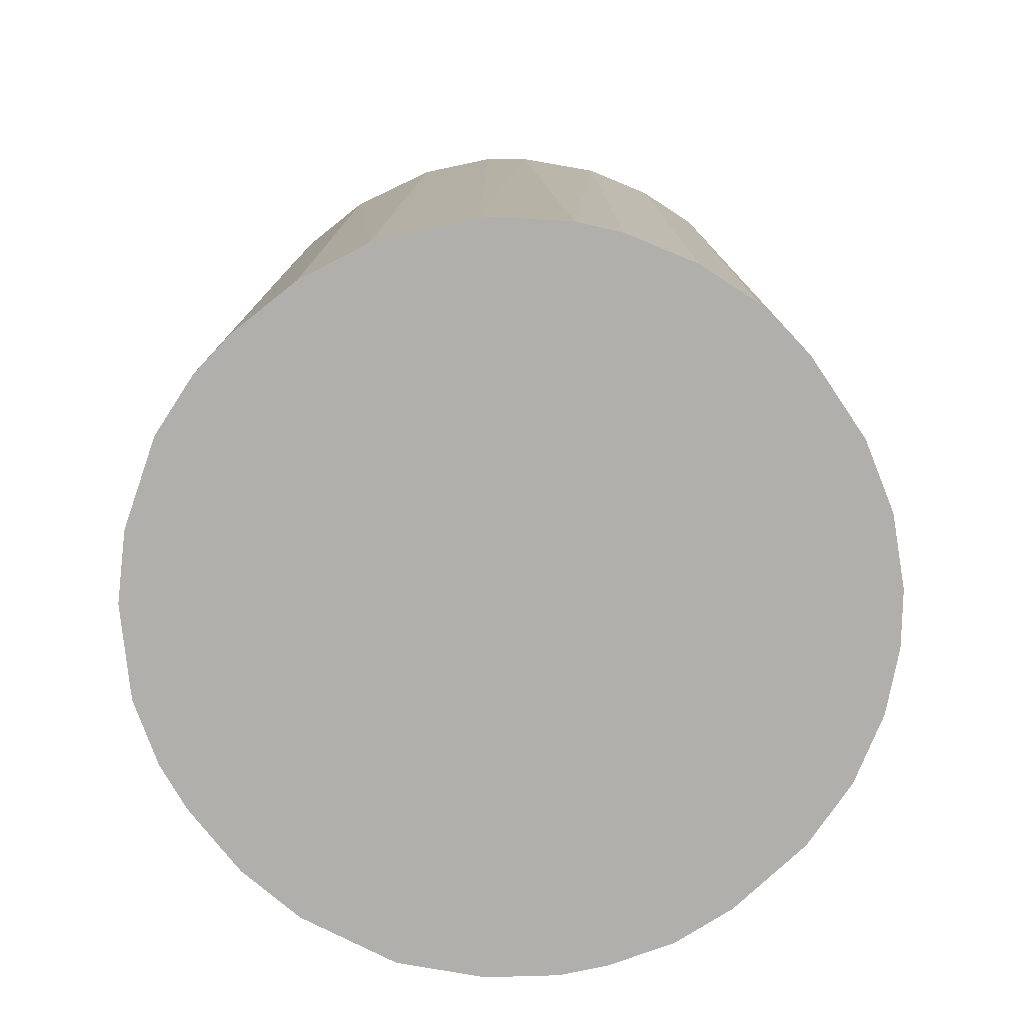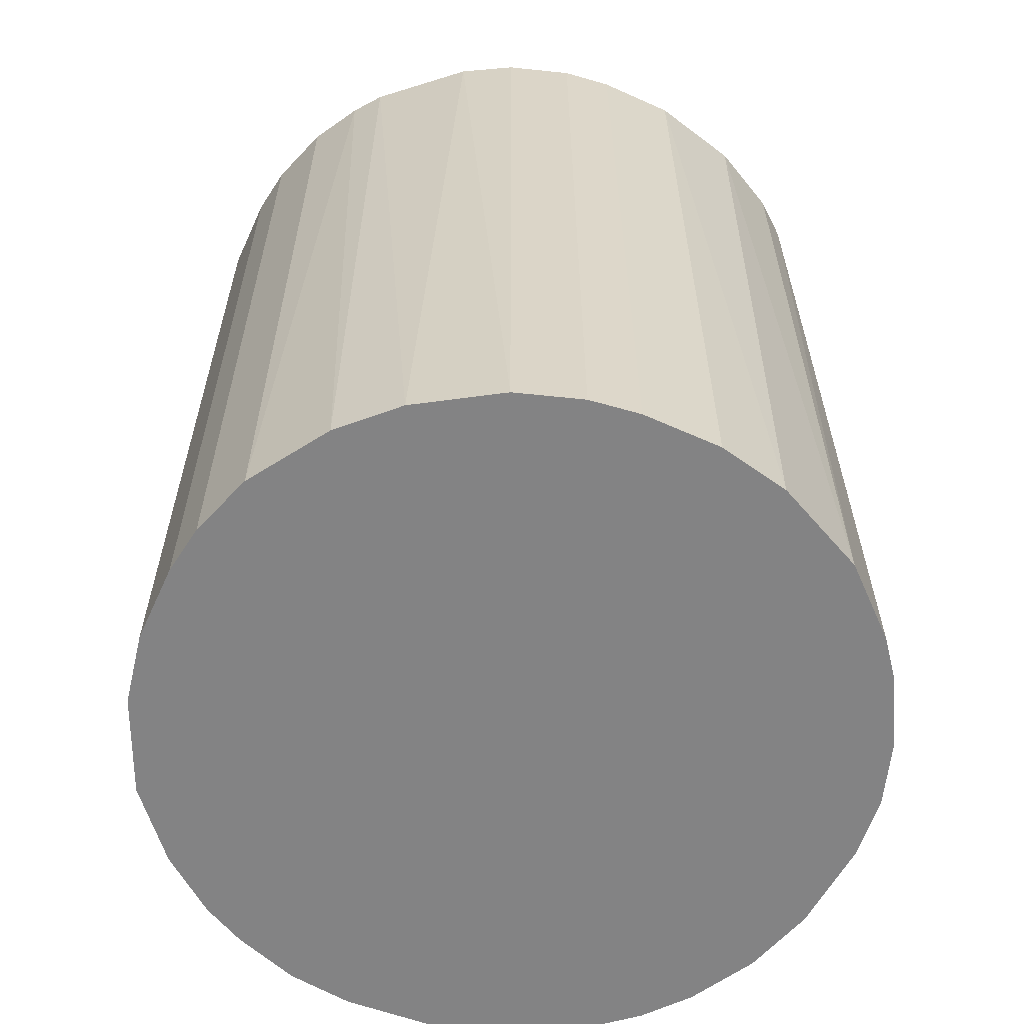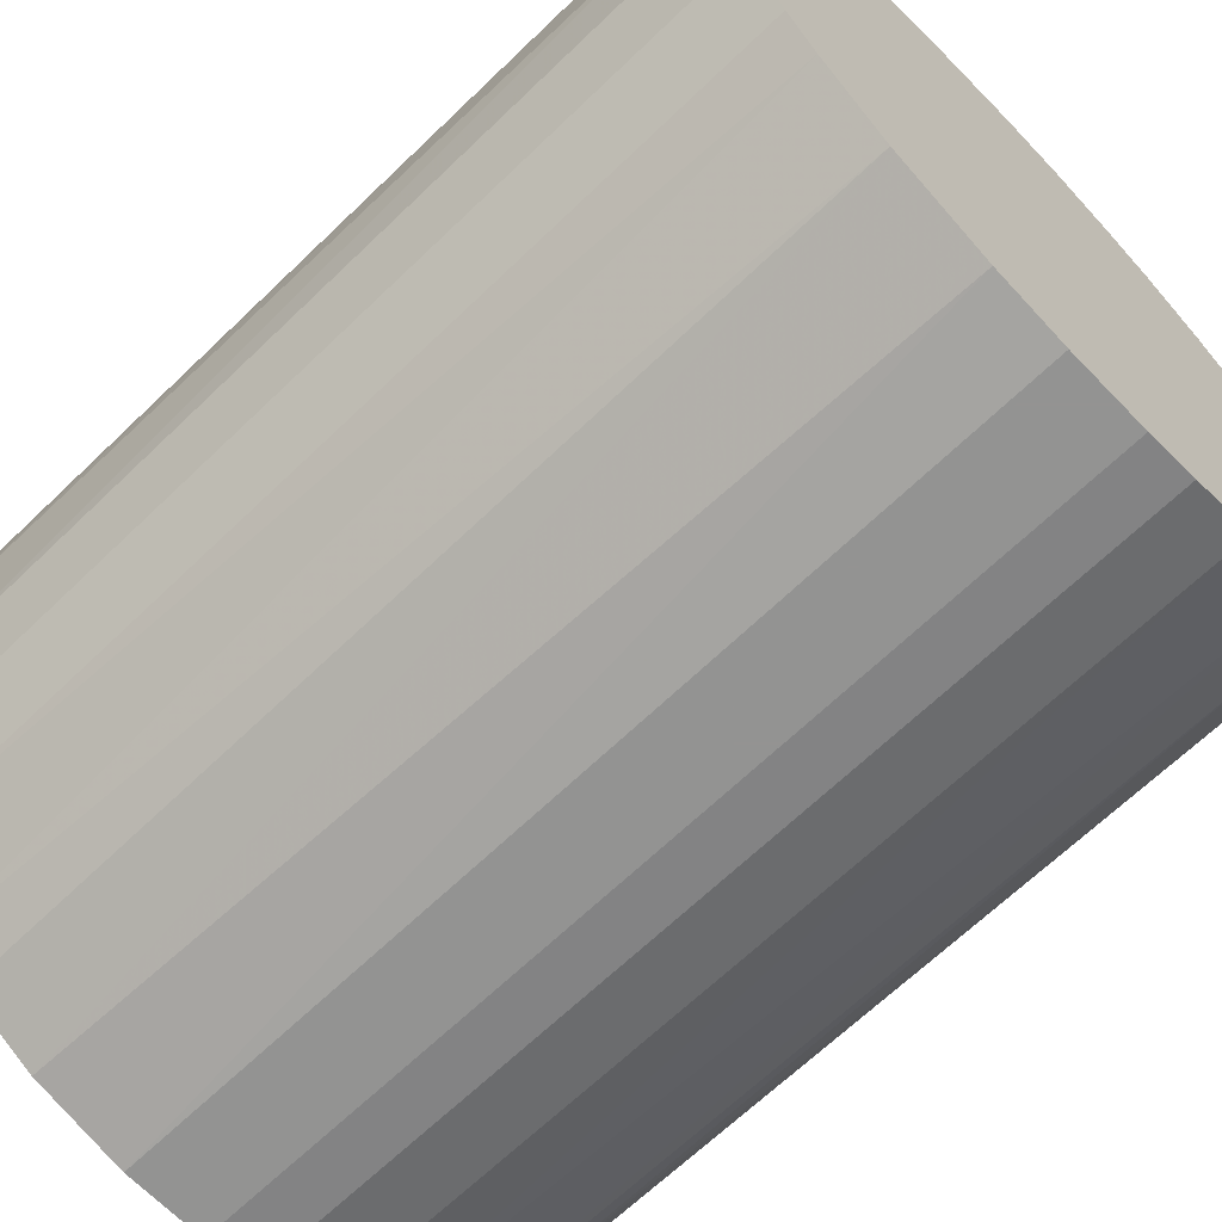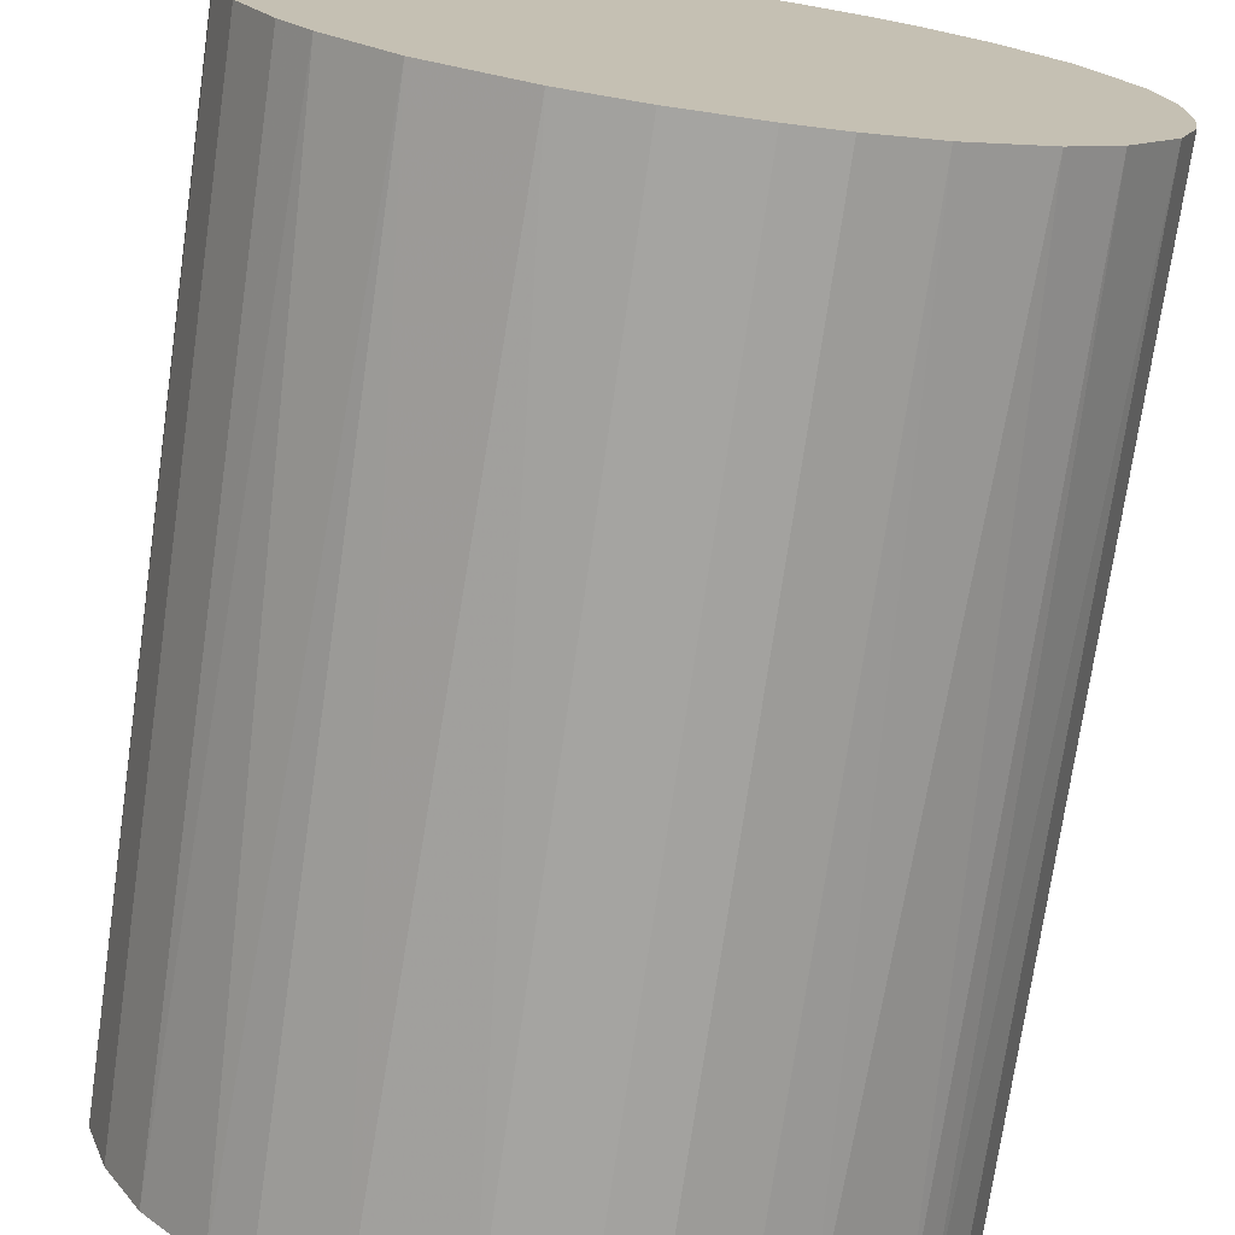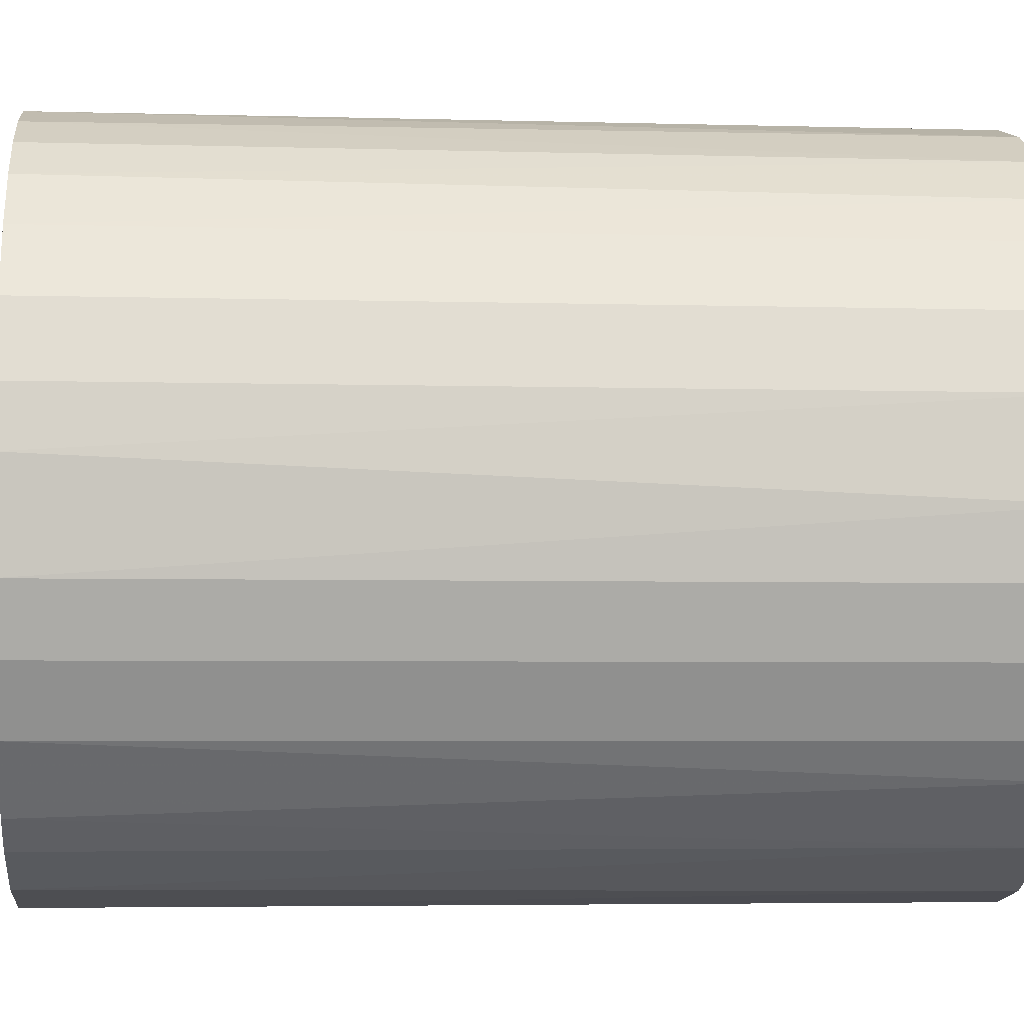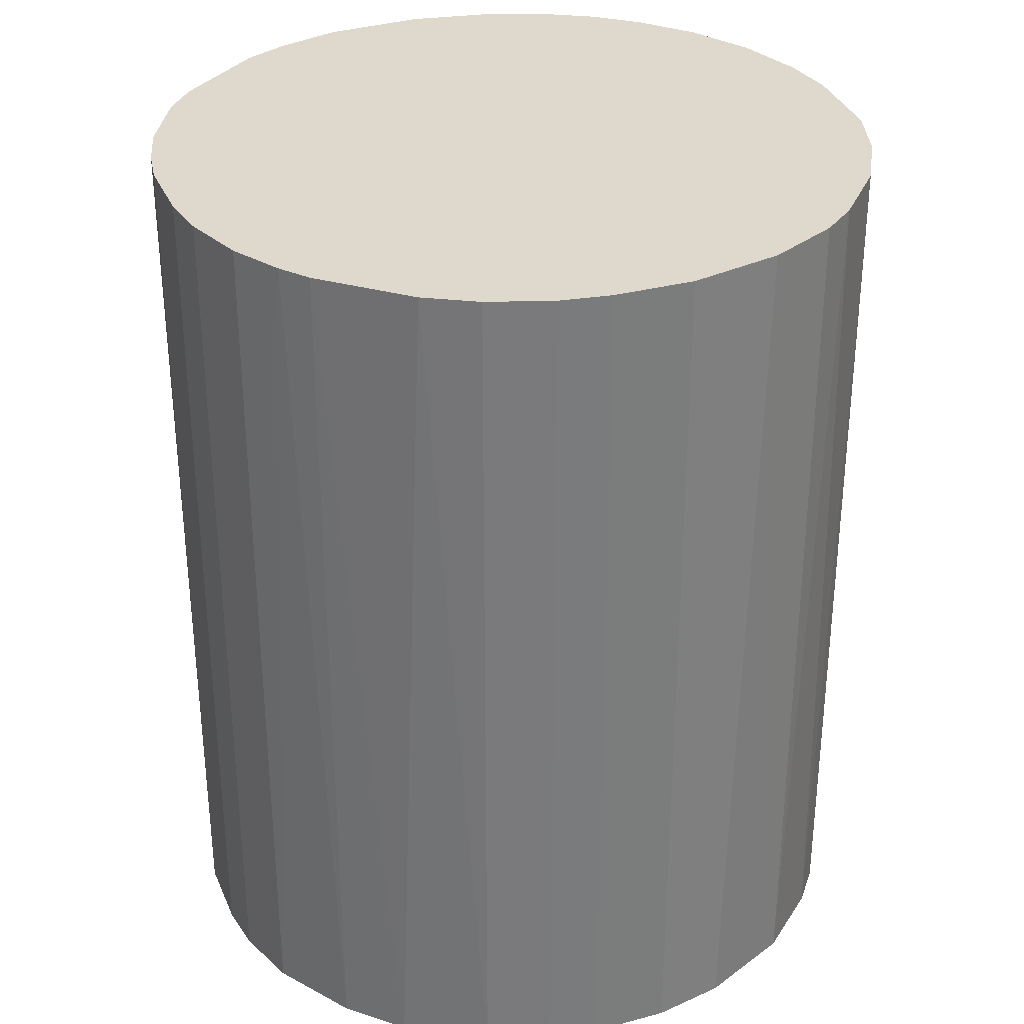
<metadata>
{"format":"obj","ext":"obj","renderer":"f3d","projection":"perspective","resolution":1024,"background":"white","views":[{"elev":-78.2,"azim":38.5,"up":"+Z"},{"elev":-61.1,"azim":-24.6,"up":"+Z"},{"elev":-66.7,"azim":134.0,"up":"+Y"},{"elev":-73.2,"azim":171.8,"up":"+Y"},{"elev":-4.3,"azim":84.5,"up":"+Y"},{"elev":32.0,"azim":-20.7,"up":"+Z"}]}
</metadata>
<code>
o convex_0
v -0.0301 0.00973 -0.0389
v 0.03152 0.001638 0.0389
v 0.03089 0.006616 0.0389
v -0.03134 -0.003334 0.0389
v 0.003509 -0.03134 -0.0389
v 0.01284 0.02902 -0.0389
v -0.007069 0.03089 0.0389
v 0.003509 -0.03134 0.0389
v 0.02903 -0.01267 -0.0389
v -0.0245 -0.02014 -0.0389
v -0.01765 -0.02636 0.0389
v 0.02094 -0.02387 0.0389
v -0.01267 0.02902 -0.0389
v -0.02636 0.01782 0.0389
v 0.01844 0.02591 0.0389
v 0.02903 0.01284 -0.0389
v 0.01782 -0.02636 -0.0389
v -0.007691 -0.03072 -0.0389
v -0.03072 -0.007691 -0.0389
v -0.02885 -0.01329 0.0389
v 0.02903 -0.01267 0.0389
v -0.02138 0.02343 -0.0389
v 0.001638 0.03152 0.0389
v -0.001463 0.03152 -0.0389
v 0.03152 -0.001463 -0.0389
v -0.0164 0.02716 0.0389
v 0.02591 0.01844 0.0389
v 0.02281 0.02218 -0.0389
v -0.007691 -0.03072 0.0389
v 0.0116 -0.02947 0.0389
v -0.03072 0.007238 0.0389
v -0.01329 -0.02885 -0.0389
v 0.02591 -0.01827 -0.0389
v -0.03134 0.003509 -0.0389
v 0.009109 0.03027 0.0389
v -0.0245 -0.02014 0.0389
v 0.03089 -0.007069 0.0389
v -0.02636 0.01782 -0.0389
v 0.006623 0.03089 -0.0389
v 0.00973 -0.0301 -0.0389
v -0.02014 -0.0245 -0.0389
v 0.03089 0.006616 -0.0389
v -0.02885 -0.01329 -0.0389
v 0.02591 -0.01827 0.0389
v -0.02387 0.02094 0.0389
v 0.02903 0.01284 0.0389
v -0.003334 -0.03134 0.0389
v -0.02947 0.0116 0.0389
v 0.01844 0.02591 -0.0389
v -0.007069 0.03089 -0.0389
v 0.03089 -0.007069 -0.0389
v 0.02343 -0.02138 -0.0389
v 0.02591 0.01844 -0.0389
v -0.01329 -0.02885 0.0389
v 0.01782 -0.02636 0.0389
v 0.02218 0.0228 0.0389
v -0.0164 0.02716 -0.0389
v 0.01409 0.0284 0.0389
v -0.03072 -0.007691 0.0389
v -0.03134 0.003509 0.0389
v -0.03134 -0.003334 -0.0389
v -0.003334 -0.03134 -0.0389
v -0.02636 -0.01765 0.0389
v -0.01267 0.02902 0.0389
f 13 26 64
f 2 3 4
f 5 1 6
f 4 3 7
f 2 4 8
f 5 6 9
f 1 5 10
f 8 4 11
f 2 8 12
f 6 1 13
f 4 7 14
f 7 3 15
f 9 6 16
f 5 9 17
f 10 5 18
f 1 10 19
f 11 4 20
f 2 12 21
f 13 1 22
f 7 15 23
f 6 13 24
f 7 23 24
f 9 16 25
f 14 7 26
f 15 3 27
f 16 6 28
f 8 11 29
f 12 8 30
f 4 14 31
f 10 18 32
f 18 29 32
f 17 9 33
f 9 21 33
f 1 19 34
f 31 1 34
f 23 15 35
f 11 20 36
f 2 21 37
f 21 9 37
f 25 2 37
f 22 1 38
f 6 24 39
f 24 23 39
f 35 6 39
f 23 35 39
f 8 5 40
f 5 17 40
f 30 8 40
f 17 30 40
f 10 32 41
f 32 11 41
f 36 10 41
f 11 36 41
f 3 2 42
f 16 3 42
f 2 25 42
f 25 16 42
f 19 10 43
f 20 19 43
f 21 12 44
f 33 21 44
f 14 26 45
f 26 22 45
f 38 14 45
f 22 38 45
f 3 16 46
f 27 3 46
f 16 27 46
f 5 8 47
f 8 29 47
f 29 18 47
f 1 31 48
f 31 14 48
f 38 1 48
f 14 38 48
f 28 6 49
f 13 7 50
f 24 13 50
f 7 24 50
f 9 25 51
f 37 9 51
f 25 37 51
f 12 17 52
f 17 33 52
f 44 12 52
f 33 44 52
f 27 16 53
f 16 28 53
f 28 27 53
f 29 11 54
f 11 32 54
f 32 29 54
f 17 12 55
f 12 30 55
f 30 17 55
f 15 27 56
f 27 28 56
f 49 15 56
f 28 49 56
f 13 22 57
f 26 13 57
f 22 26 57
f 6 35 58
f 35 15 58
f 49 6 58
f 15 49 58
f 4 19 59
f 19 20 59
f 20 4 59
f 4 31 60
f 34 4 60
f 31 34 60
f 19 4 61
f 34 19 61
f 4 34 61
f 18 5 62
f 5 47 62
f 47 18 62
f 10 36 63
f 36 20 63
f 43 10 63
f 20 43 63
f 7 13 64
f 26 7 64

</code>
